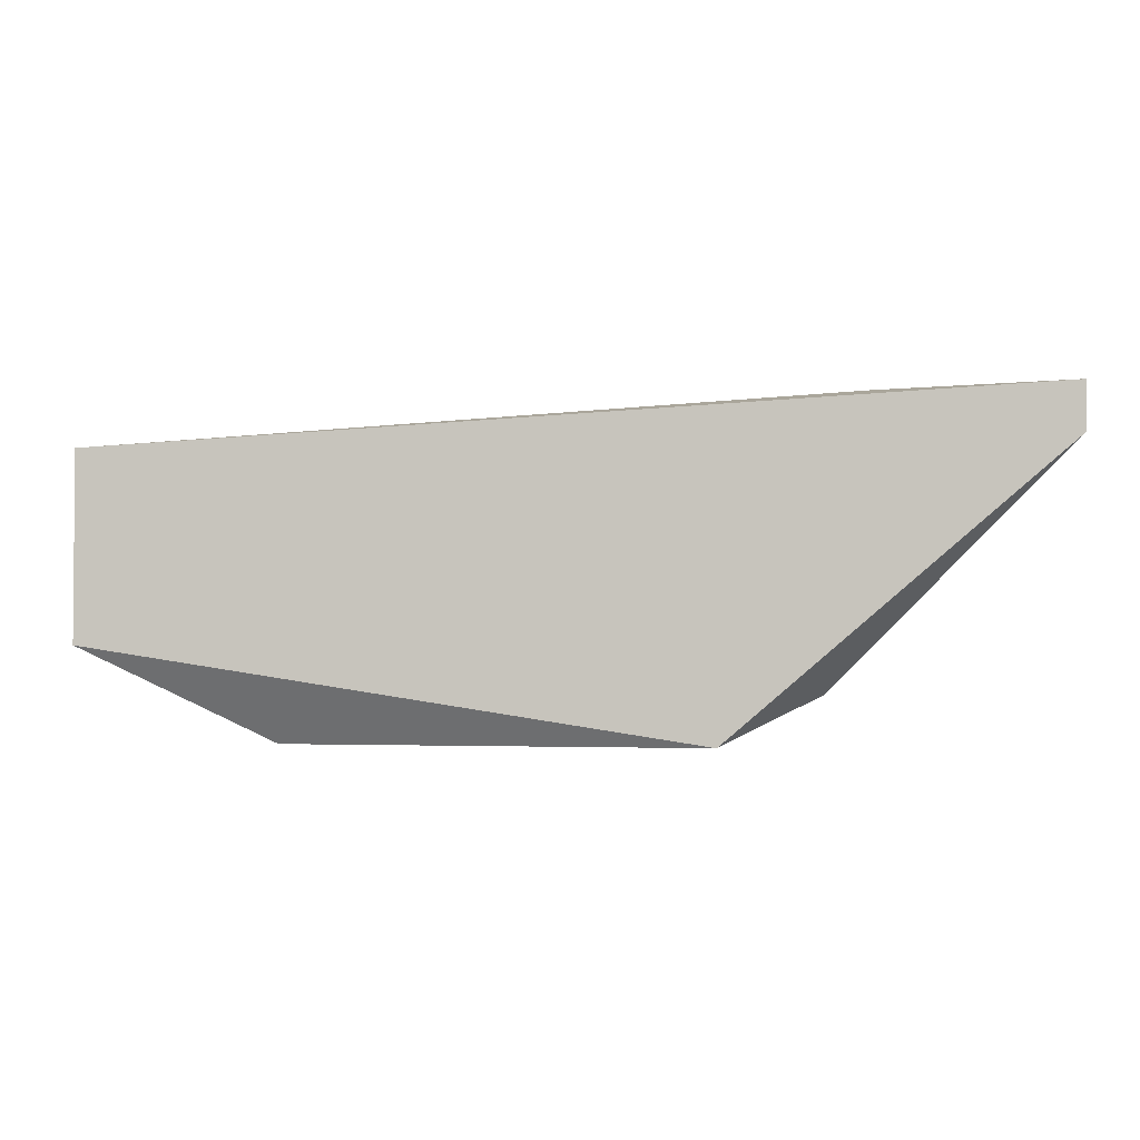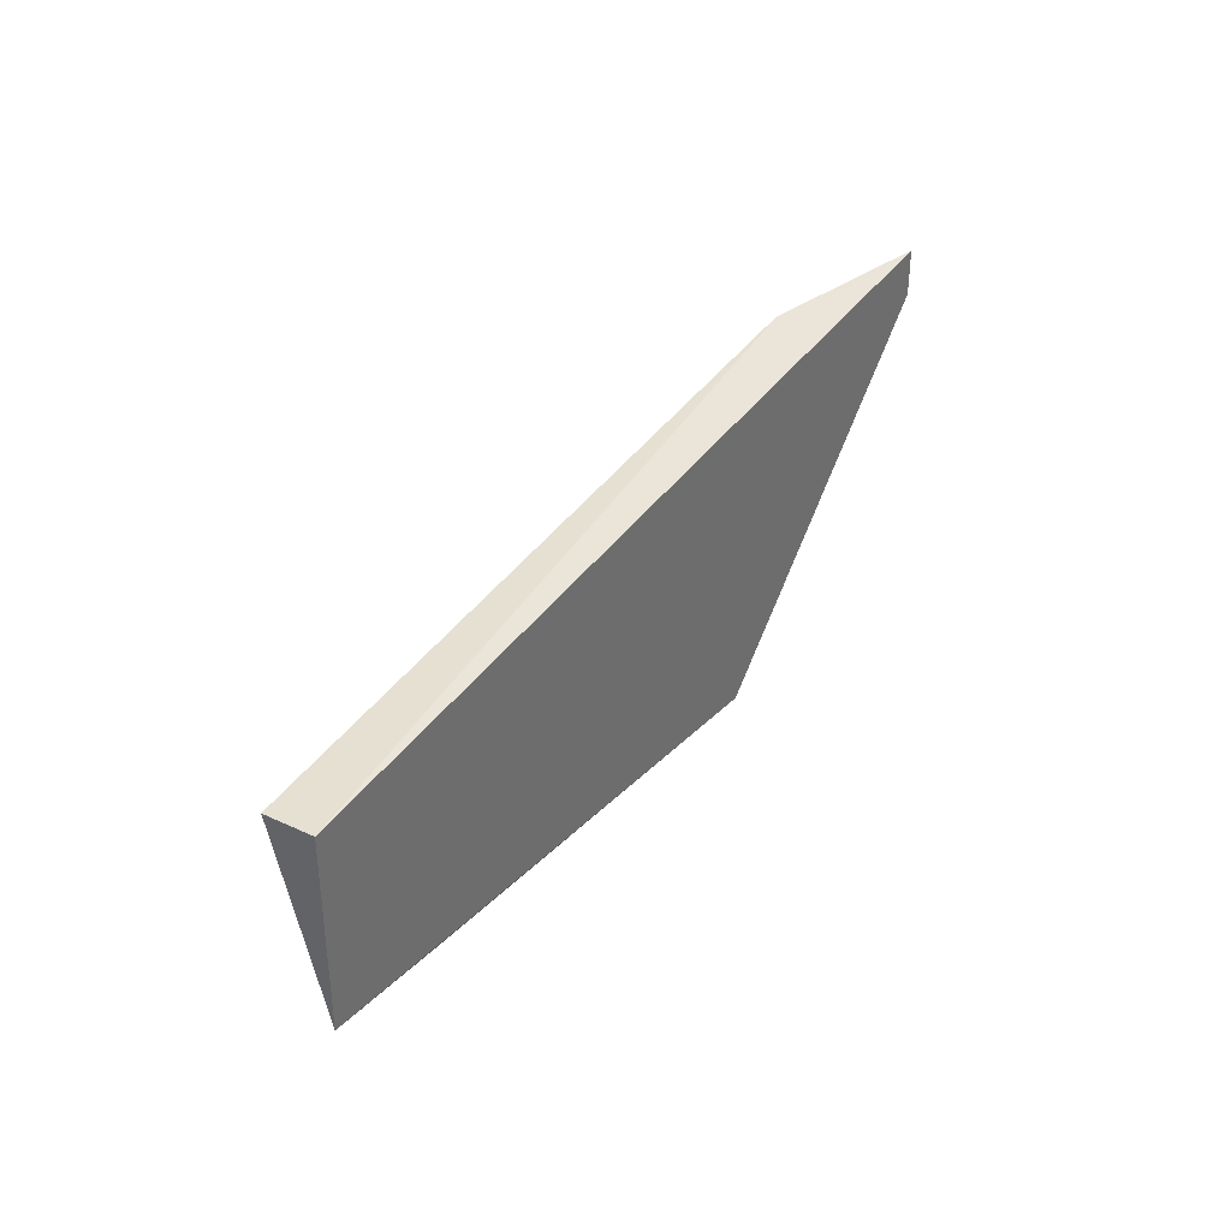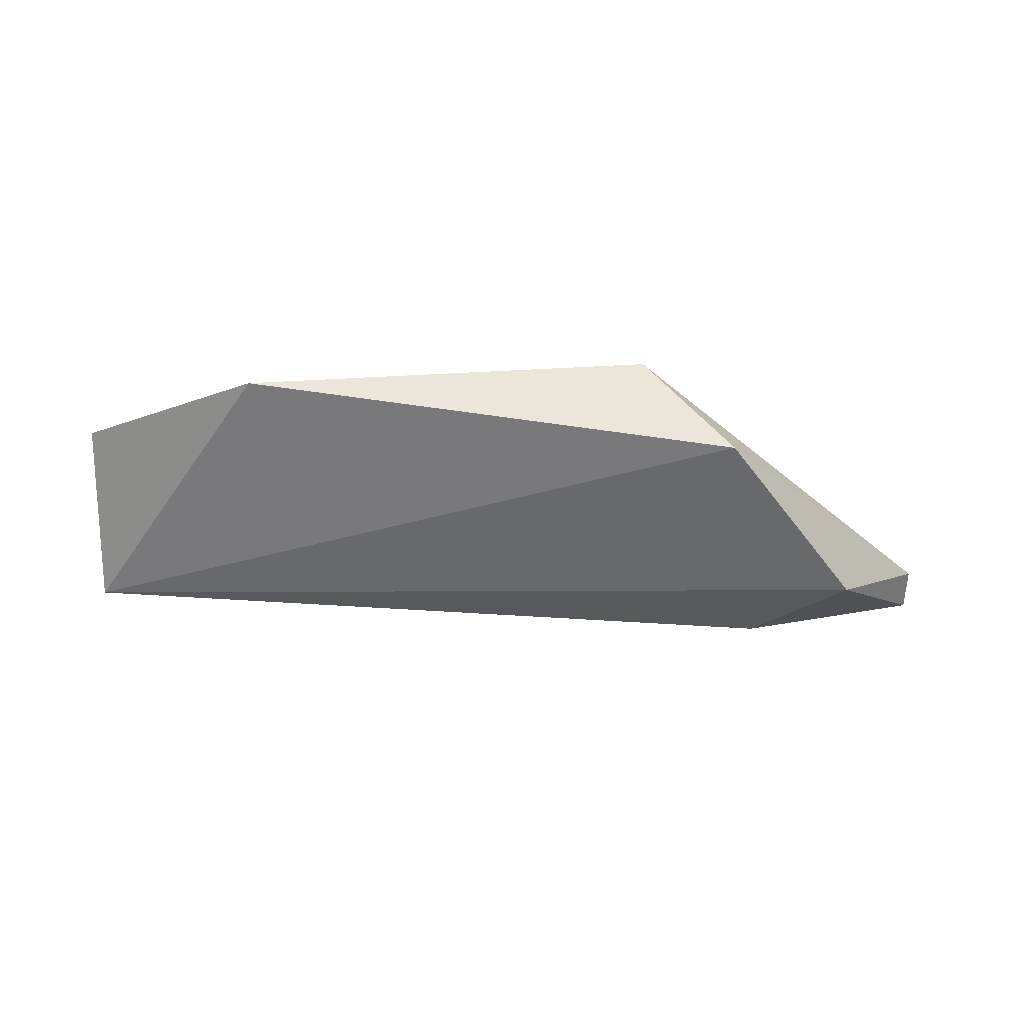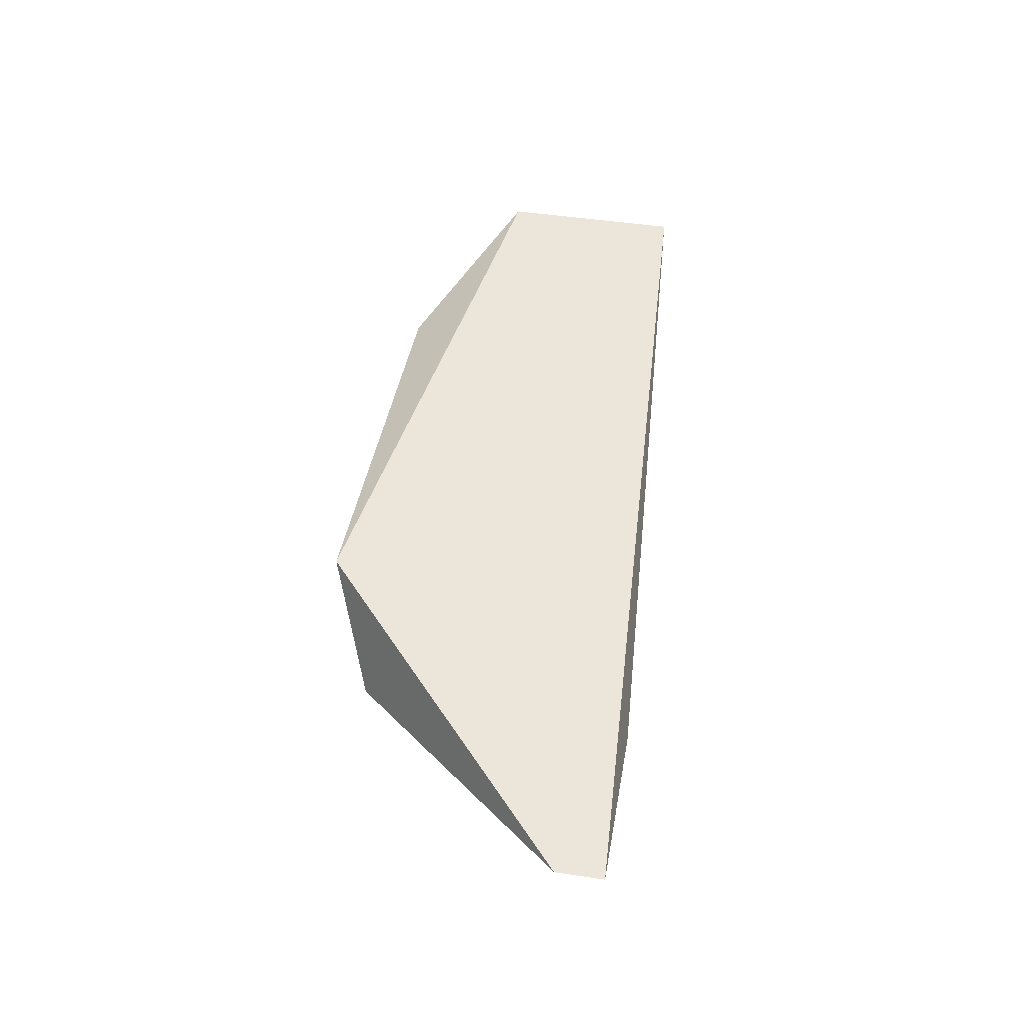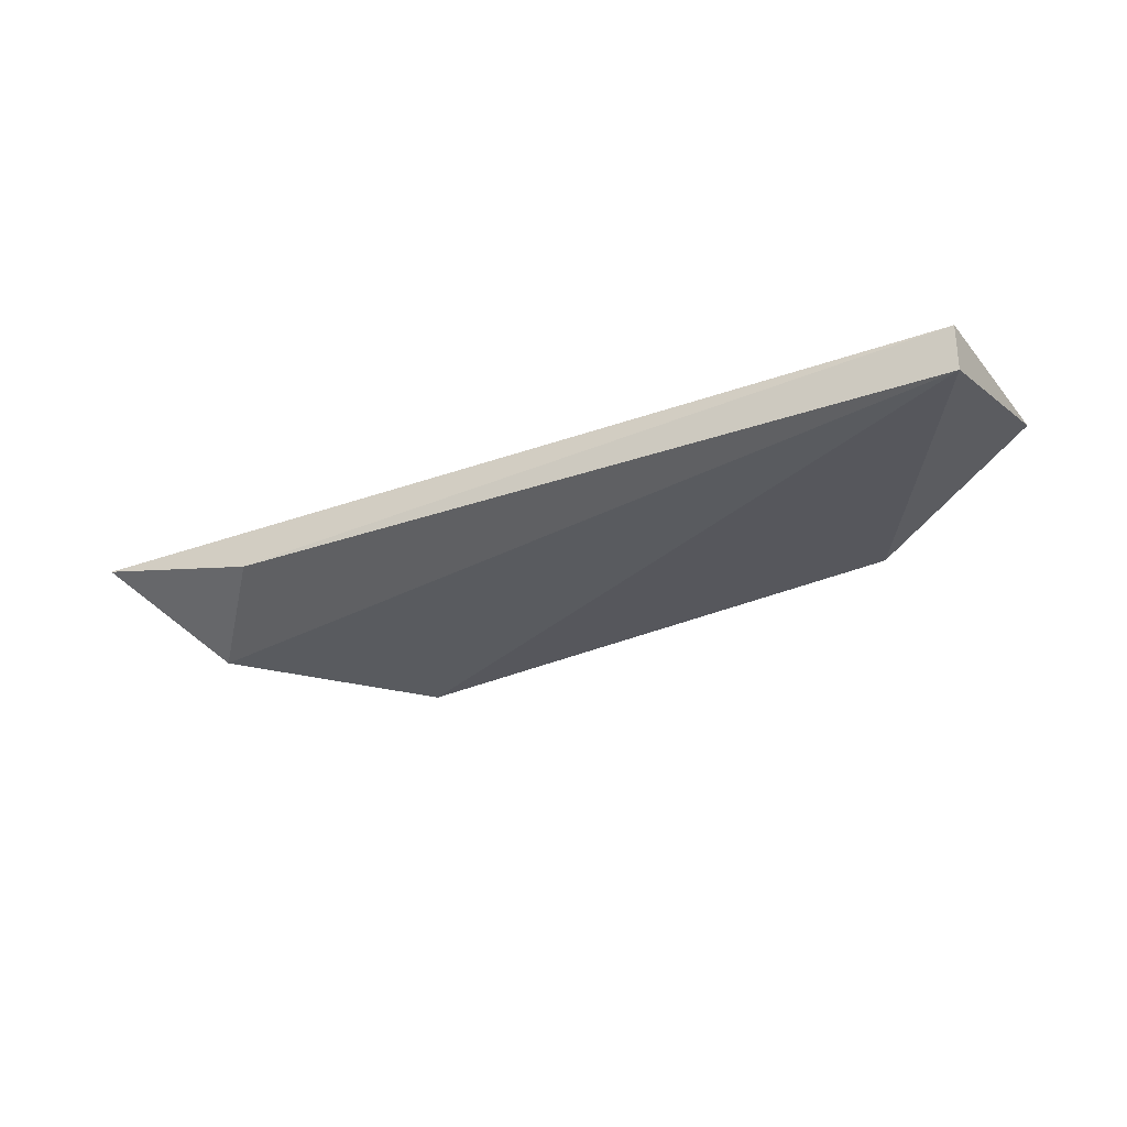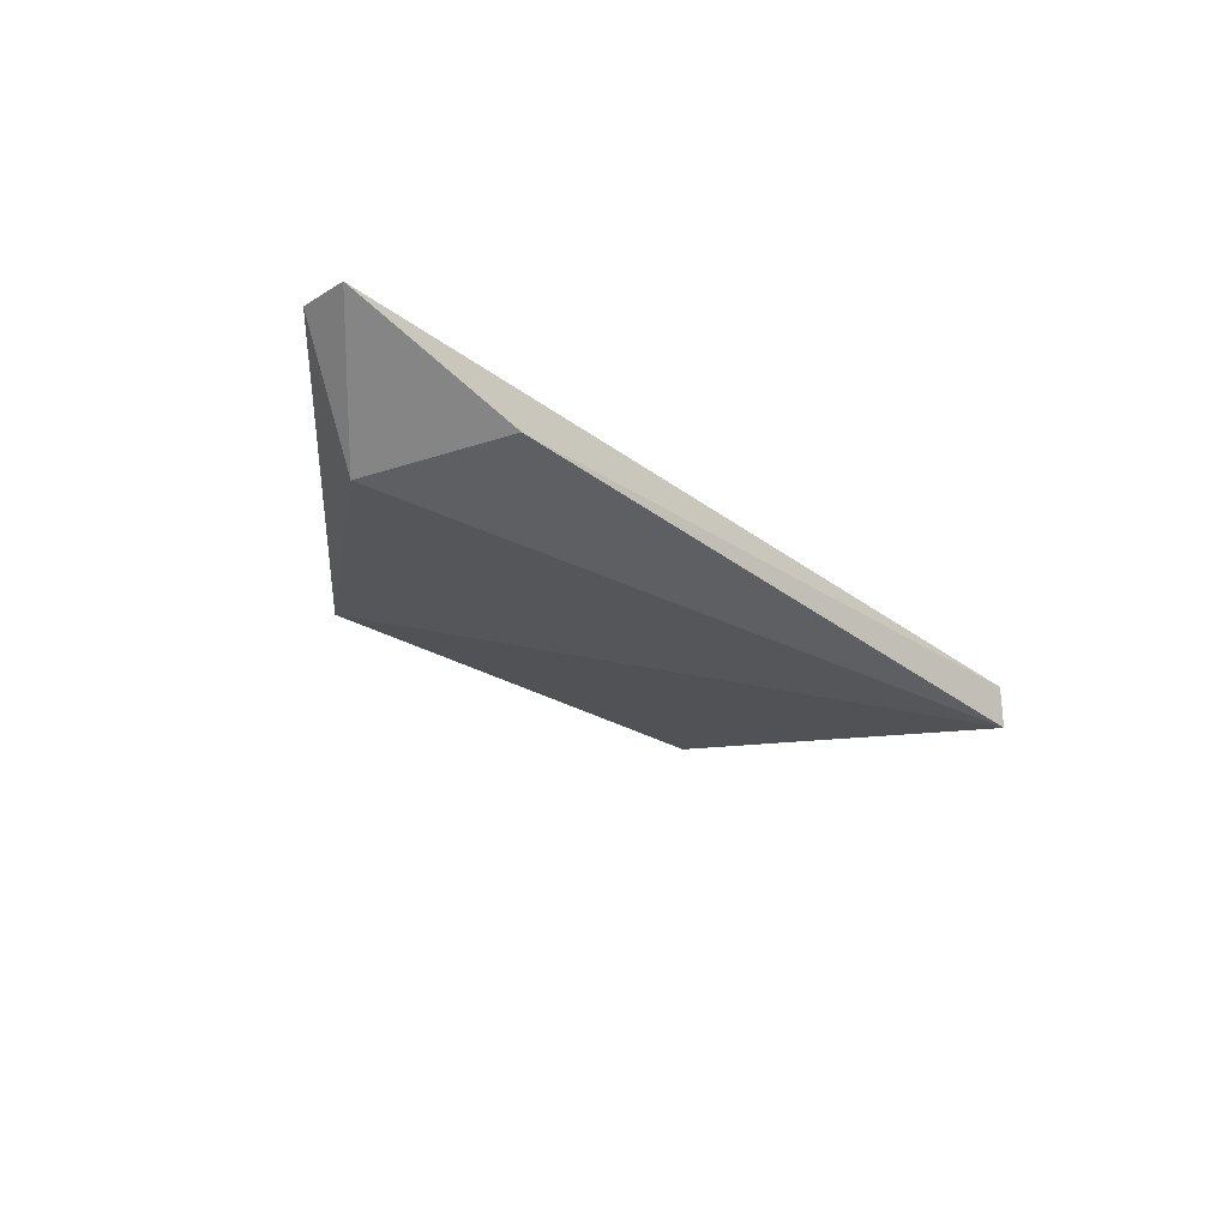
<metadata>
{"format":"obj","ext":"obj","renderer":"f3d","projection":"perspective","resolution":1024,"background":"white","views":[{"elev":-2.7,"azim":8.4,"up":"+Y"},{"elev":35.5,"azim":-58.5,"up":"+Y"},{"elev":-55.2,"azim":-0.5,"up":"+Z"},{"elev":48.2,"azim":99.5,"up":"+Z"},{"elev":-28.8,"azim":-148.6,"up":"+Z"},{"elev":-27.1,"azim":133.3,"up":"+Z"}]}
</metadata>
<code>
v 0.003492 -0.02608 0.000107
v -0.009779 -0.03082 0.001055
v 0.001593 -0.02418 0.001055
v 0.005387 -0.02418 0.002003
v 0.005387 -0.02513 0.002003
v -0.01357 -0.02513 0.001055
v -0.01357 -0.02513 0.002003
v -0.01357 -0.02892 0.002003
v -0.00125 -0.03082 0.002003
v 0.000647 -0.02987 0.000107
f 7 4 3
f 4 5 1
f 5 4 9
f 9 4 7
f 1 5 10
f 2 6 10
f 6 1 10
f 5 9 10
f 9 2 10
f 6 2 8
f 2 9 8
f 9 7 8
f 7 6 8
f 4 1 3
f 1 6 3
f 6 7 3

</code>
